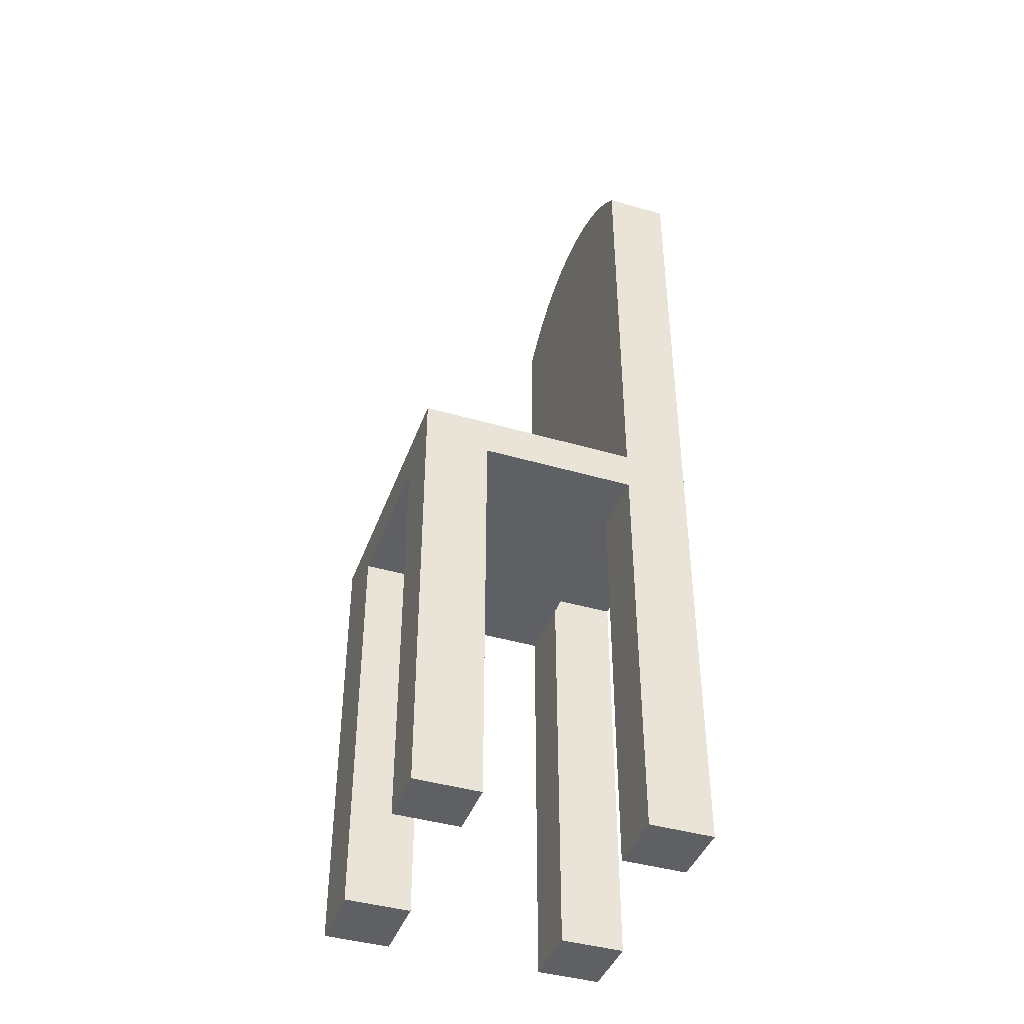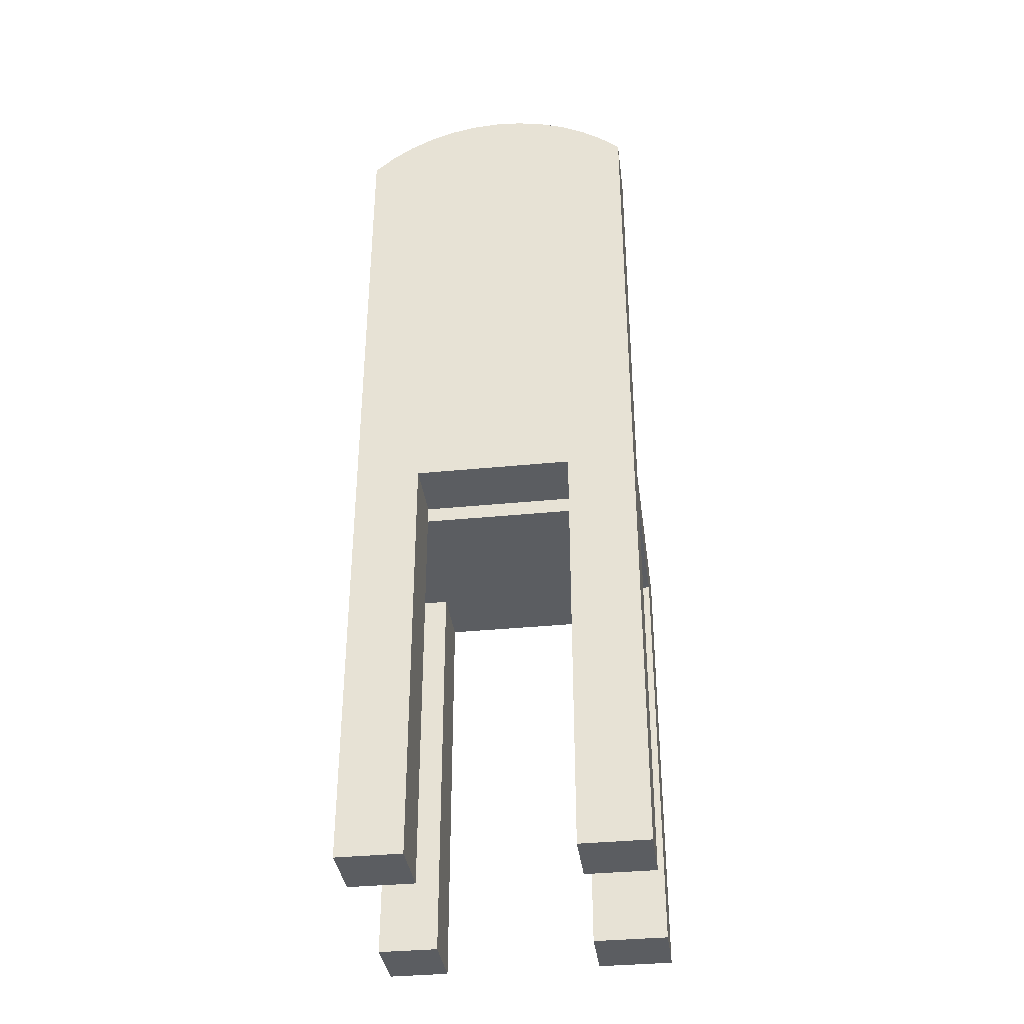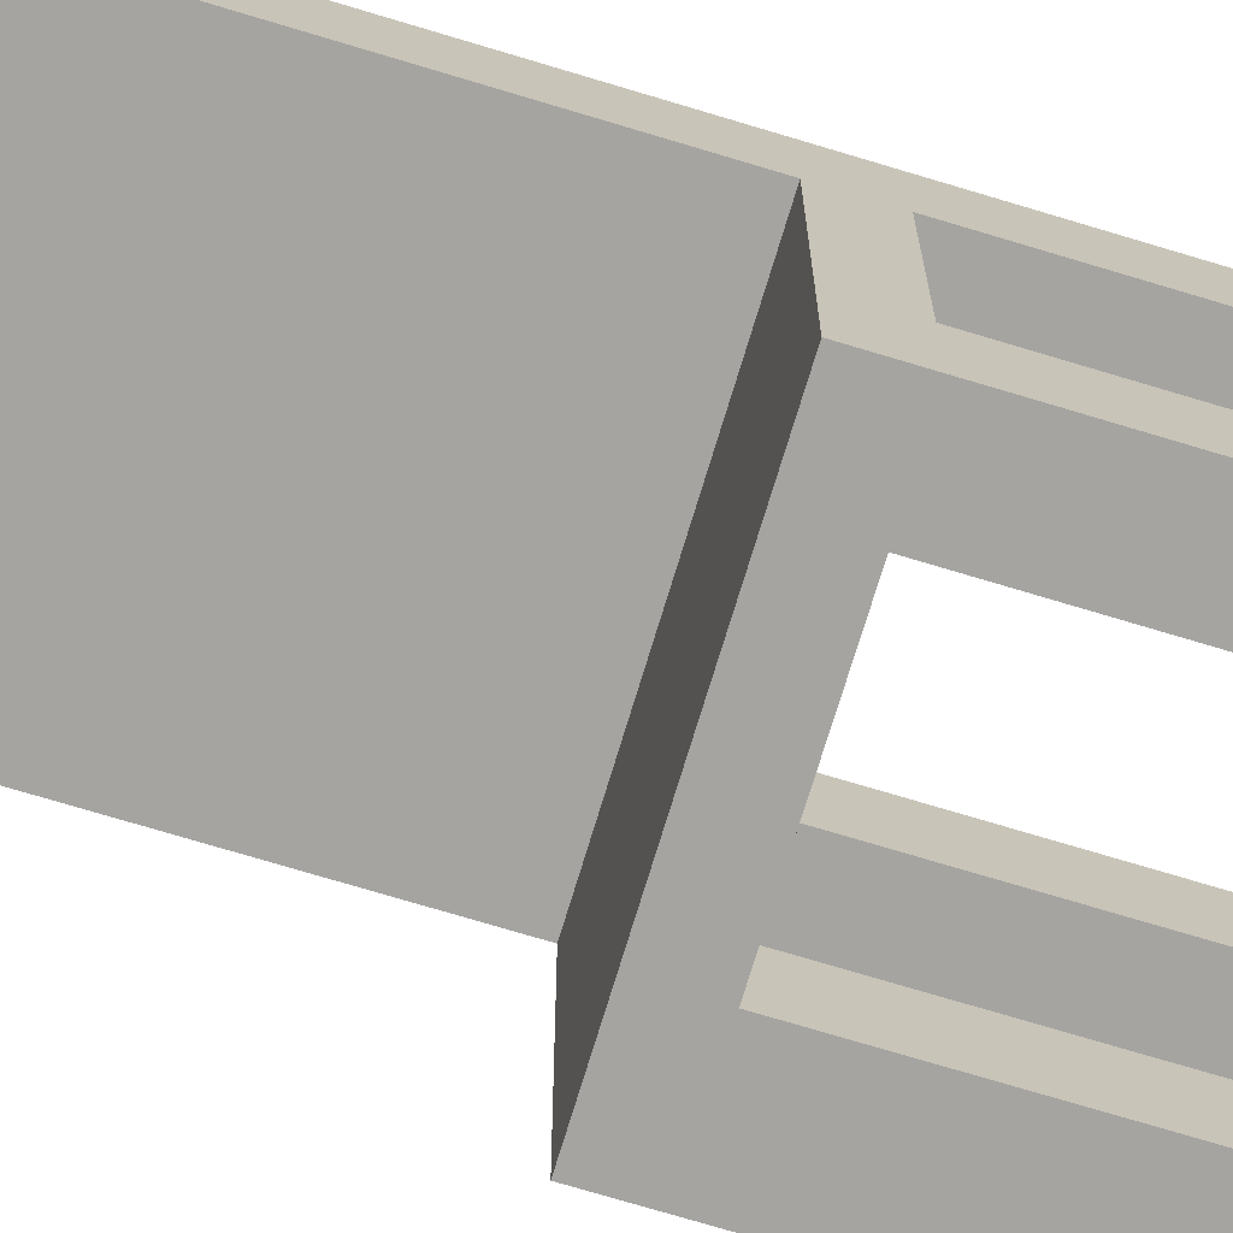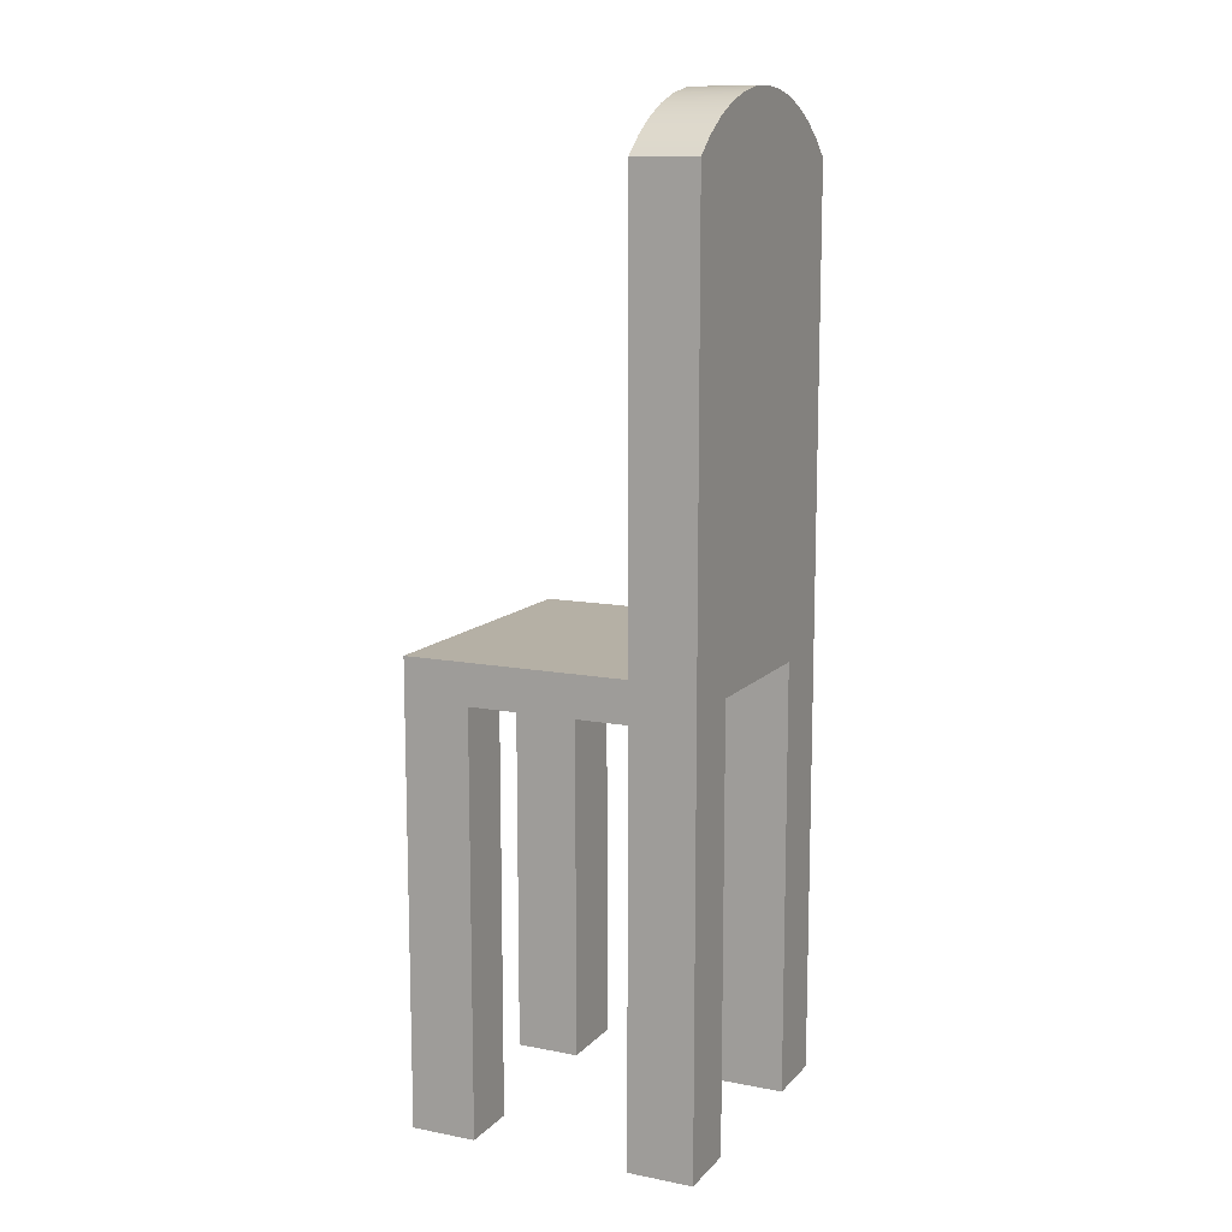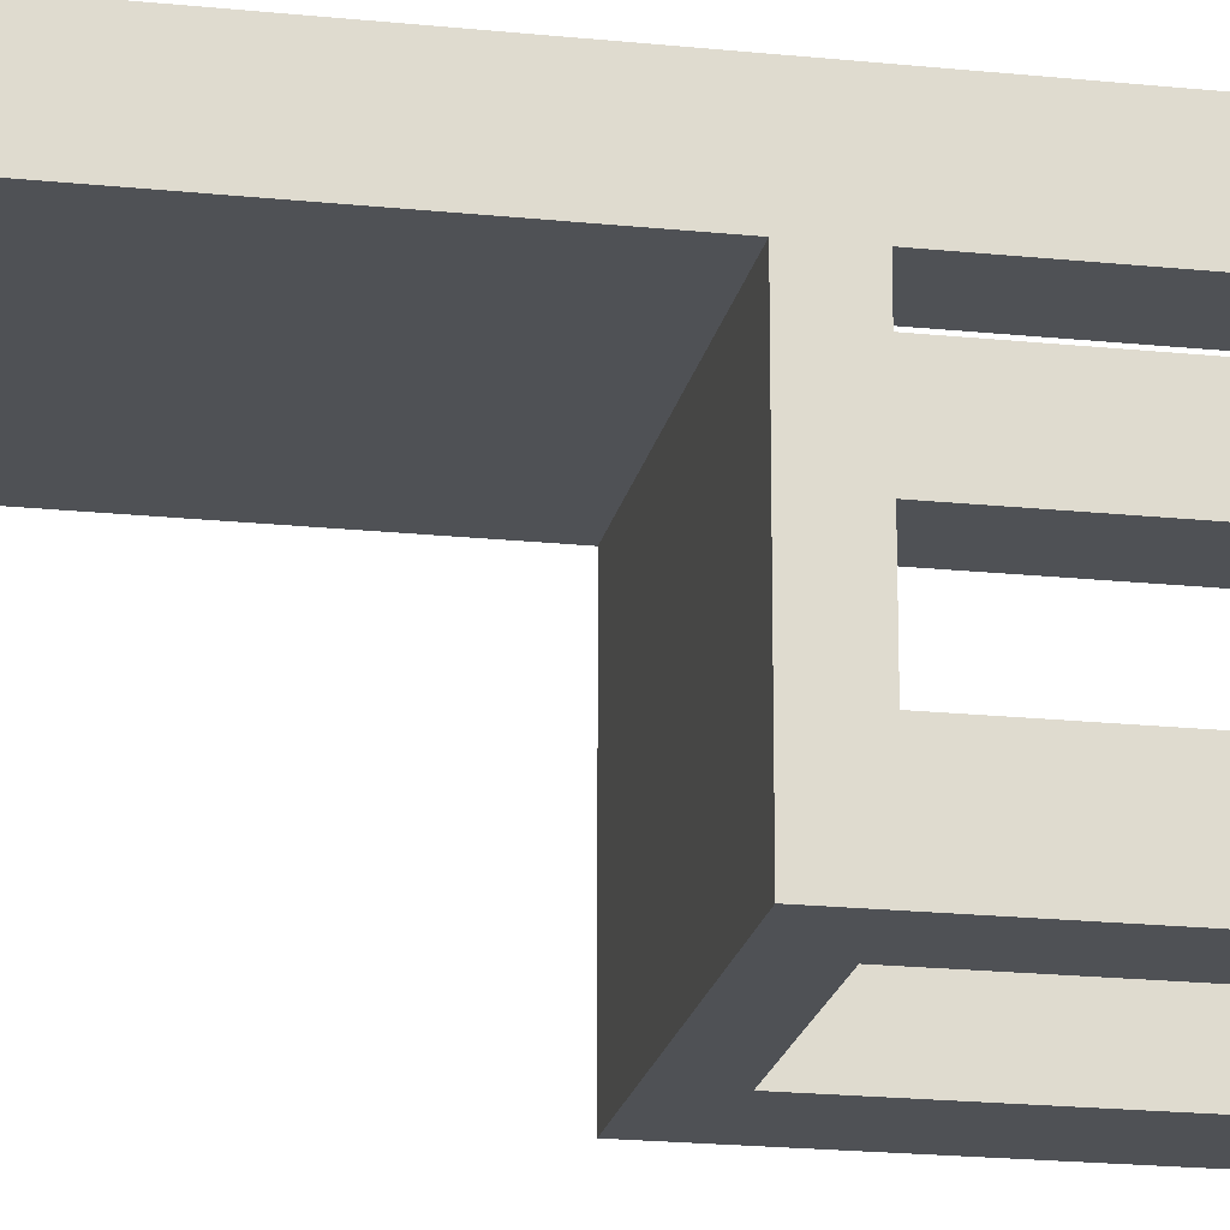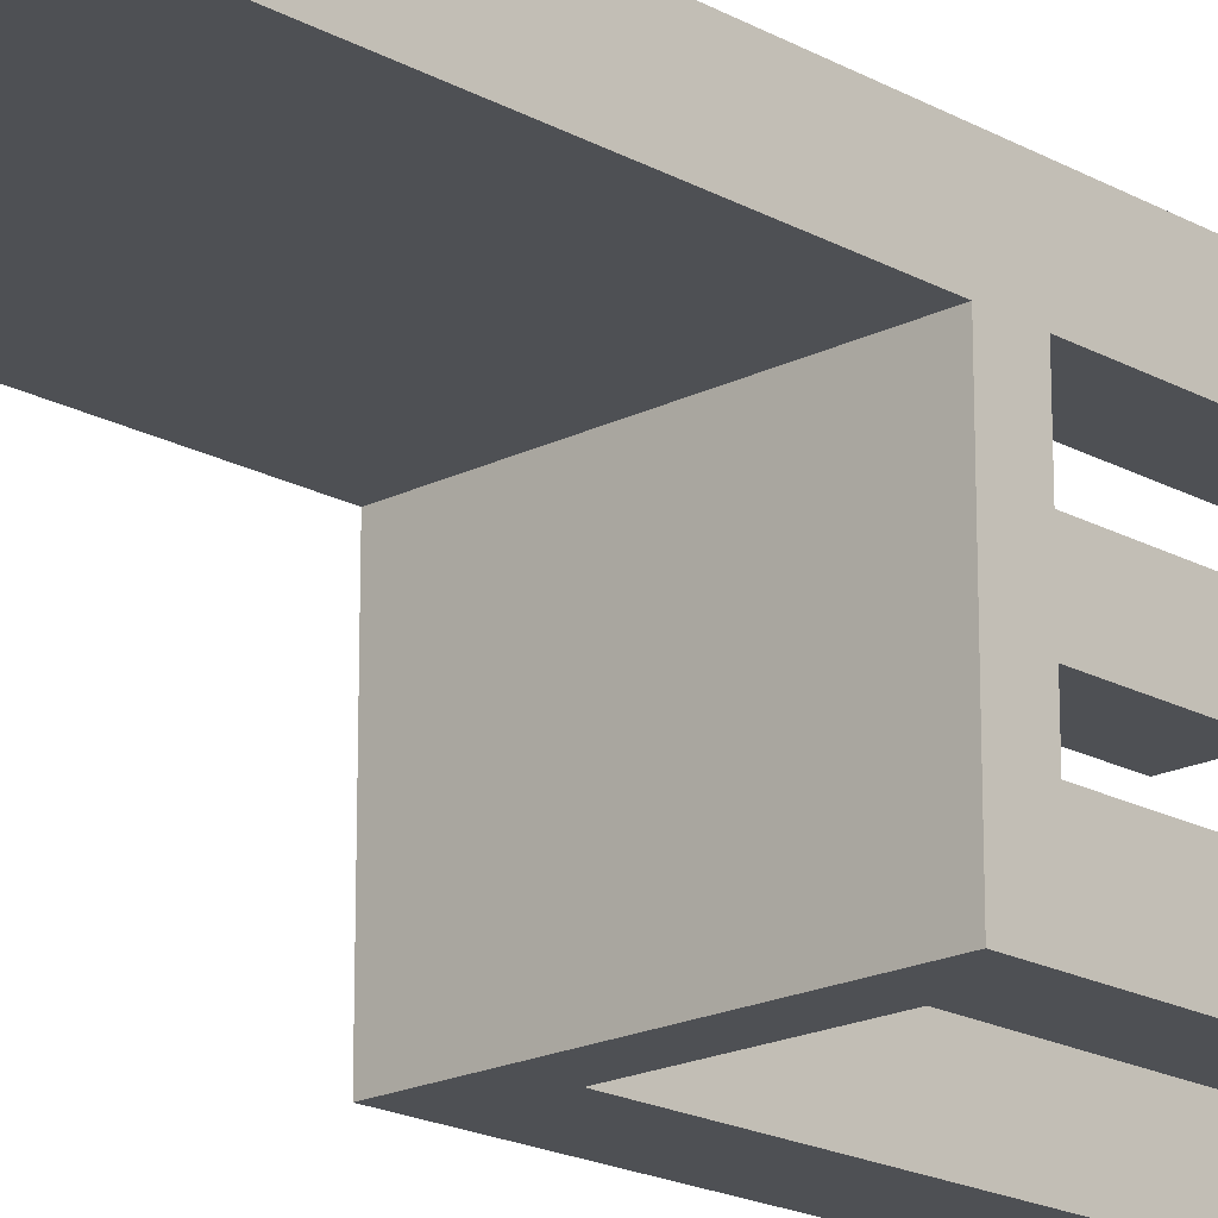
<metadata>
{"format":"obj","ext":"obj","renderer":"f3d","projection":"perspective","resolution":1024,"background":"white","views":[{"elev":-42.2,"azim":-109.3,"up":"+Y"},{"elev":-36.1,"azim":7.4,"up":"+Y"},{"elev":-73.2,"azim":-106.8,"up":"+Z"},{"elev":11.7,"azim":-65.0,"up":"+Y"},{"elev":-19.6,"azim":-101.0,"up":"+Z"},{"elev":-18.9,"azim":-136.3,"up":"+Z"}]}
</metadata>
<code>
v -0.1386 -0.5122 0.09094
v -0.1386 -0.1122 0.02902
v -0.1386 -0.5122 0.02902
v -0.1386 -0.07336 0.02902
v -0.07613 -0.5122 0.02902
v -0.1386 0.3493 0.02902
v -0.1386 -0.1122 -0.1219
v -0.07613 -0.1122 0.02902
v -0.07613 -0.5122 0.09094
v -0.1386 0.3493 0.09094
v 0.141 -0.07336 0.02902
v -0.1386 -0.07336 -0.1848
v -0.08134 -0.1122 -0.1219
v -0.07613 -0.09666 0.09094
v -0.1192 0.3664 0.09094
v 0.141 0.3493 0.02902
v -0.1386 -0.5122 -0.1219
v 0.07011 -0.1122 -0.1219
v -0.07613 -0.09666 0.02902
v 0.141 0.3493 0.09094
v -0.1192 0.3664 0.02902
v 0.1216 0.3664 0.09094
v 0.141 -0.07336 -0.1848
v -0.1386 -0.5122 -0.1848
v -0.08134 -0.5122 -0.1219
v 0.07532 -0.1122 0.02902
v 0.07011 -0.1122 -0.1848
v 0.07532 -0.09666 0.02902
v 0.07532 -0.09666 0.09094
v -0.09775 0.3809 0.09094
v 0.1216 0.3664 0.02902
v 0.141 -0.1122 0.02902
v 0.141 -0.1122 -0.1219
v -0.08134 -0.5122 -0.1848
v -0.08134 -0.1122 -0.1848
v 0.07011 -0.5122 -0.1219
v 0.07532 -0.5122 0.09094
v -0.09775 0.3809 0.02902
v 0.1001 0.3809 0.09094
v 0.141 -0.5122 0.02902
v 0.141 -0.5122 -0.1848
v 0.07011 -0.5122 -0.1848
v 0.141 -0.5122 0.09094
v 0.1001 0.3809 0.02902
v -0.07456 0.3924 0.09094
v 0.07689 0.3924 0.09094
v 0.141 -0.5122 -0.1219
v 0.07532 -0.5122 0.02902
v -0.07456 0.3924 0.02902
v 0.07689 0.3924 0.02902
v -0.05006 0.4007 0.09094
v 0.05239 0.4007 0.02902
v -0.05006 0.4007 0.02902
v 0.05239 0.4007 0.09094
v -0.02467 0.4058 0.09094
v 0.027 0.4058 0.09094
v 0.027 0.4058 0.02902
v -0.02467 0.4058 0.02902
v 0.001164 0.4075 0.09094
v 0.001164 0.4075 0.02902
g mesh1_mesh1-geometry
f 1 2 3
f 2 1 4
f 3 2 1
f 4 1 2
f 2 5 3
f 3 5 2
f 5 1 3
f 3 1 5
f 4 1 6
f 6 1 4
f 4 7 2
f 2 7 4
f 5 2 8
f 8 2 5
f 1 5 9
f 9 5 1
f 6 1 10
f 10 1 6
f 6 11 4
f 4 11 6
f 12 7 4
f 4 7 12
f 13 2 7
f 7 2 13
f 13 8 2
f 2 8 13
f 8 14 5
f 5 14 8
f 5 14 9
f 9 14 5
f 14 1 9
f 9 1 14
f 1 14 10
f 10 14 1
f 15 6 10
f 10 6 15
f 11 6 16
f 16 6 11
f 11 12 4
f 4 12 11
f 12 17 7
f 7 17 12
f 17 13 7
f 7 13 17
f 18 8 13
f 13 8 18
f 14 8 19
f 19 8 14
f 10 14 20
f 20 14 10
f 6 15 21
f 21 15 6
f 10 22 15
f 15 22 10
f 16 6 21
f 21 6 16
f 20 11 16
f 16 11 20
f 12 11 23
f 23 11 12
f 17 12 24
f 24 12 17
f 13 17 25
f 25 17 13
f 18 26 8
f 8 26 18
f 13 27 18
f 18 27 13
f 8 28 19
f 19 28 8
f 28 14 19
f 19 14 28
f 29 20 14
f 14 20 29
f 10 20 22
f 22 20 10
f 30 21 15
f 15 21 30
f 15 22 30
f 30 22 15
f 16 21 31
f 31 21 16
f 11 20 32
f 32 20 11
f 31 20 16
f 16 20 31
f 33 23 11
f 11 23 33
f 23 27 12
f 12 27 23
f 12 34 24
f 24 34 12
f 34 17 24
f 24 17 34
f 17 34 25
f 25 34 17
f 34 13 25
f 25 13 34
f 33 26 18
f 18 26 33
f 28 8 26
f 26 8 28
f 27 13 35
f 35 13 27
f 27 36 18
f 18 36 27
f 14 28 29
f 29 28 14
f 37 20 29
f 29 20 37
f 20 31 22
f 22 31 20
f 21 30 38
f 38 30 21
f 30 22 39
f 39 22 30
f 31 21 38
f 38 21 31
f 32 20 40
f 40 20 32
f 33 11 32
f 32 11 33
f 23 33 41
f 41 33 23
f 41 27 23
f 23 27 41
f 35 12 27
f 27 12 35
f 34 12 35
f 35 12 34
f 13 34 35
f 35 34 13
f 26 33 32
f 32 33 26
f 36 33 18
f 18 33 36
f 26 37 28
f 28 37 26
f 36 27 42
f 42 27 36
f 28 37 29
f 29 37 28
f 20 37 43
f 43 37 20
f 44 22 31
f 31 22 44
f 45 38 30
f 30 38 45
f 22 44 39
f 39 44 22
f 30 39 46
f 46 39 30
f 31 38 44
f 44 38 31
f 40 20 43
f 43 20 40
f 40 26 32
f 32 26 40
f 47 41 33
f 33 41 47
f 27 41 42
f 42 41 27
f 33 36 47
f 47 36 33
f 37 26 48
f 48 26 37
f 41 36 42
f 42 36 41
f 37 40 43
f 43 40 37
f 38 45 49
f 49 45 38
f 30 46 45
f 45 46 30
f 50 39 44
f 44 39 50
f 39 50 46
f 46 50 39
f 44 38 49
f 49 38 44
f 26 40 48
f 48 40 26
f 36 41 47
f 47 41 36
f 40 37 48
f 48 37 40
f 51 49 45
f 45 49 51
f 45 46 51
f 51 46 45
f 44 49 50
f 50 49 44
f 52 46 50
f 50 46 52
f 49 51 53
f 53 51 49
f 51 46 54
f 54 46 51
f 50 49 53
f 53 49 50
f 46 52 54
f 54 52 46
f 50 53 52
f 52 53 50
f 55 53 51
f 51 53 55
f 51 54 56
f 56 54 51
f 57 54 52
f 52 54 57
f 52 53 58
f 58 53 52
f 53 55 58
f 58 55 53
f 51 56 55
f 55 56 51
f 54 57 56
f 56 57 54
f 52 58 57
f 57 58 52
f 59 58 55
f 55 58 59
f 55 56 59
f 59 56 55
f 60 56 57
f 57 56 60
f 57 58 60
f 60 58 57
f 58 59 60
f 60 59 58
f 56 60 59
f 59 60 56
g mesh2_mesh2-geometry
l 41 42
l 41 23
l 47 41
l 27 42
l 42 36
l 11 23
l 12 23
l 47 33
l 36 47
l 35 27
l 27 18
l 18 36
l 4 11
l 16 11
l 24 12
l 4 12
l 33 32
l 18 33
l 34 35
l 35 13
l 13 18
l 6 4
l 16 31
l 16 20
l 24 17
l 34 24
l 32 40
l 26 32
l 34 25
l 25 13
l 7 13
l 21 6
l 6 10
l 31 44
l 43 20
l 20 22
l 17 25
l 17 7
l 43 40
l 48 40
l 48 26
l 8 26
l 28 26
l 7 2
l 38 21
l 1 10
l 15 10
l 44 50
l 37 43
l 22 39
l 37 48
l 2 8
l 19 8
l 8 5
l 29 28
l 19 28
l 2 3
l 49 38
l 1 9
l 3 1
l 30 15
l 50 52
l 37 29
l 39 46
l 14 19
l 9 5
l 3 5
l 29 14
l 53 49
l 14 9
l 45 30
l 52 57
l 46 54
l 58 53
l 51 45
l 57 60
l 54 56
l 60 58
l 55 51
l 56 59
l 59 55

</code>
